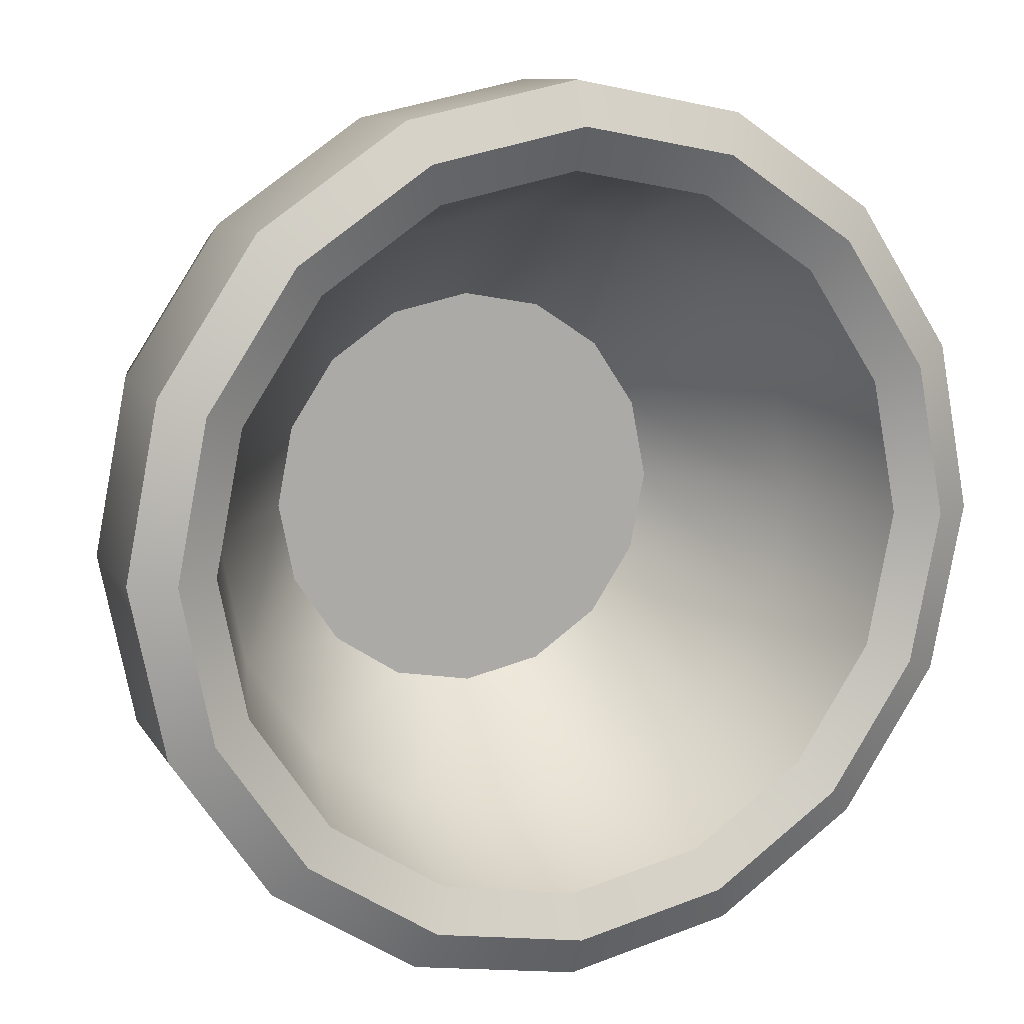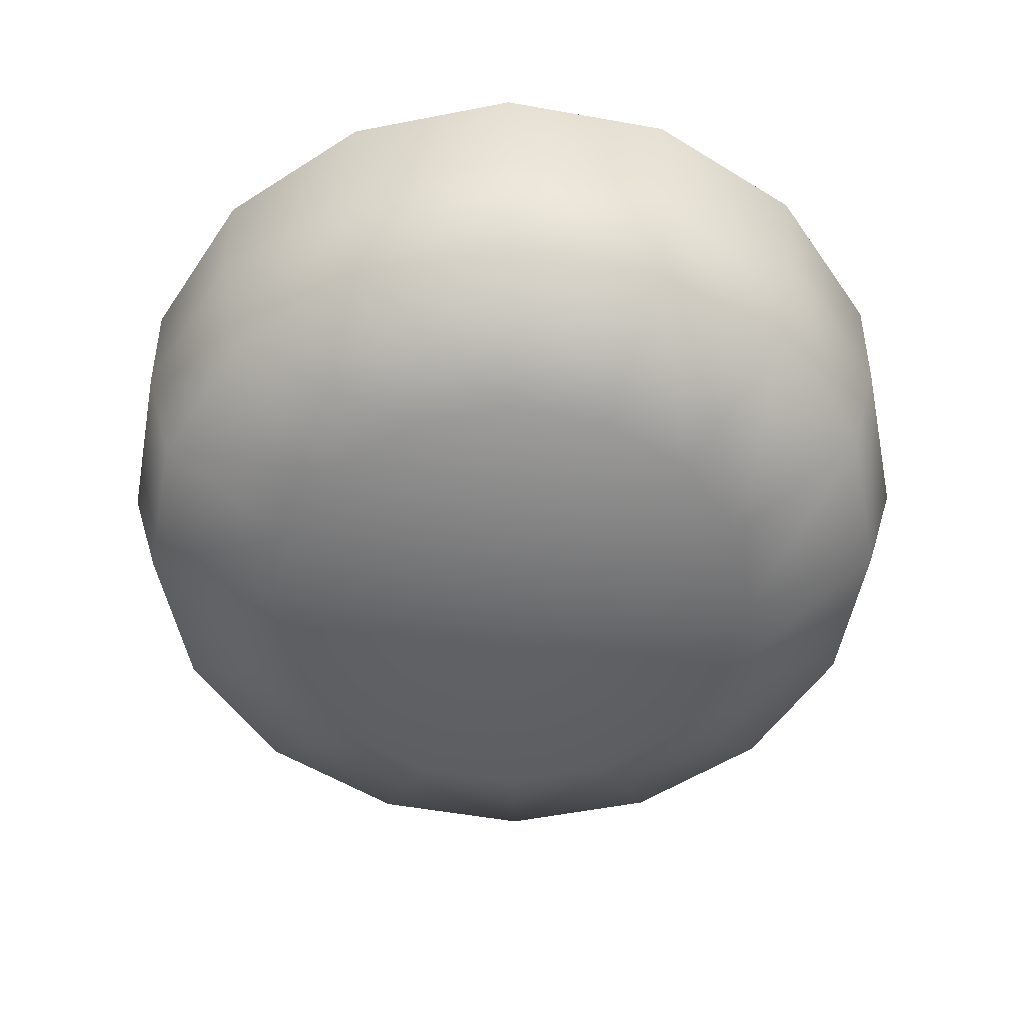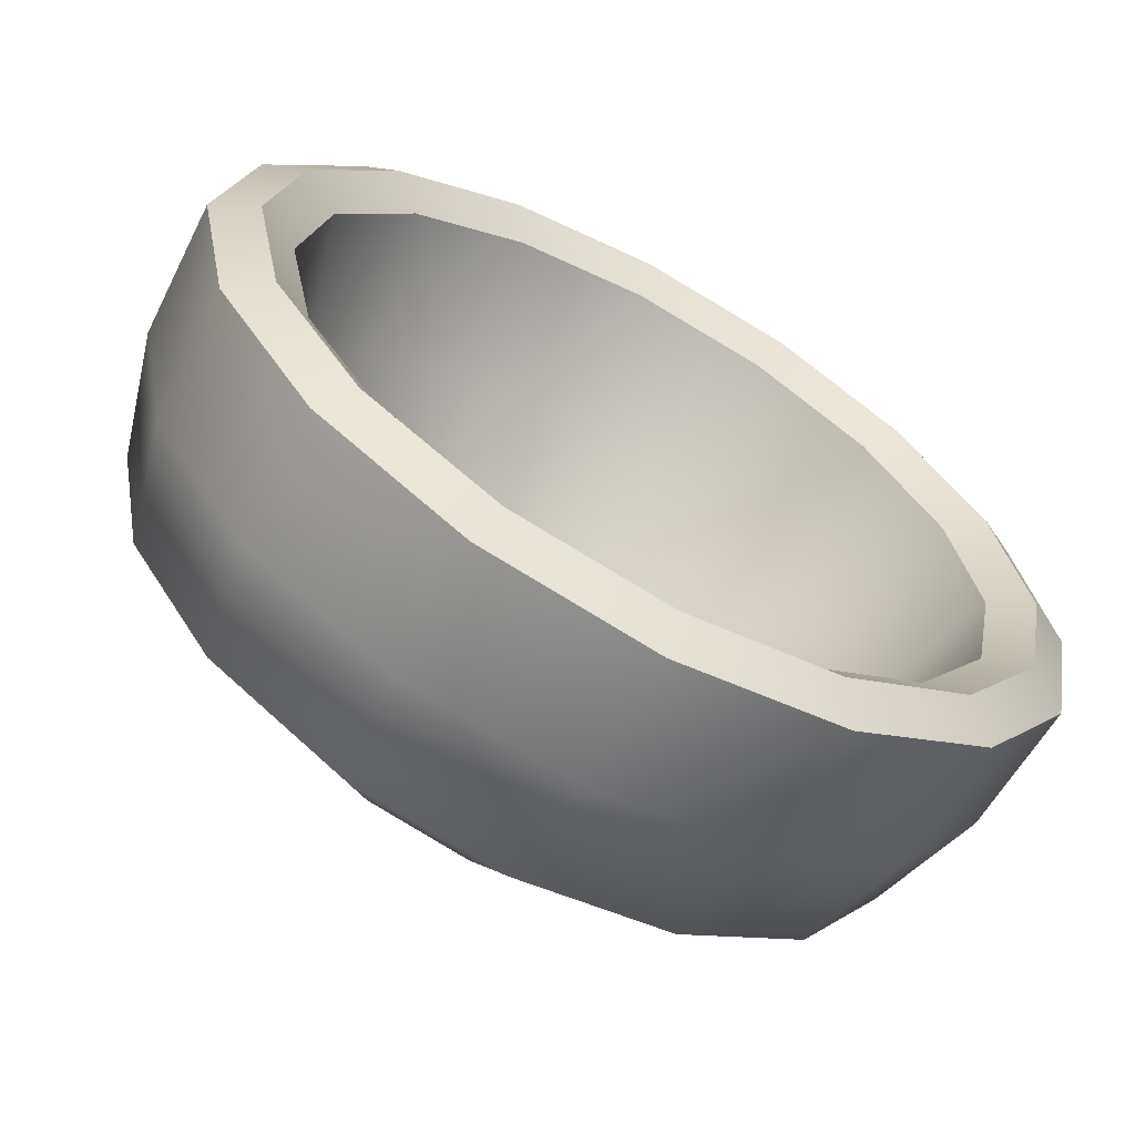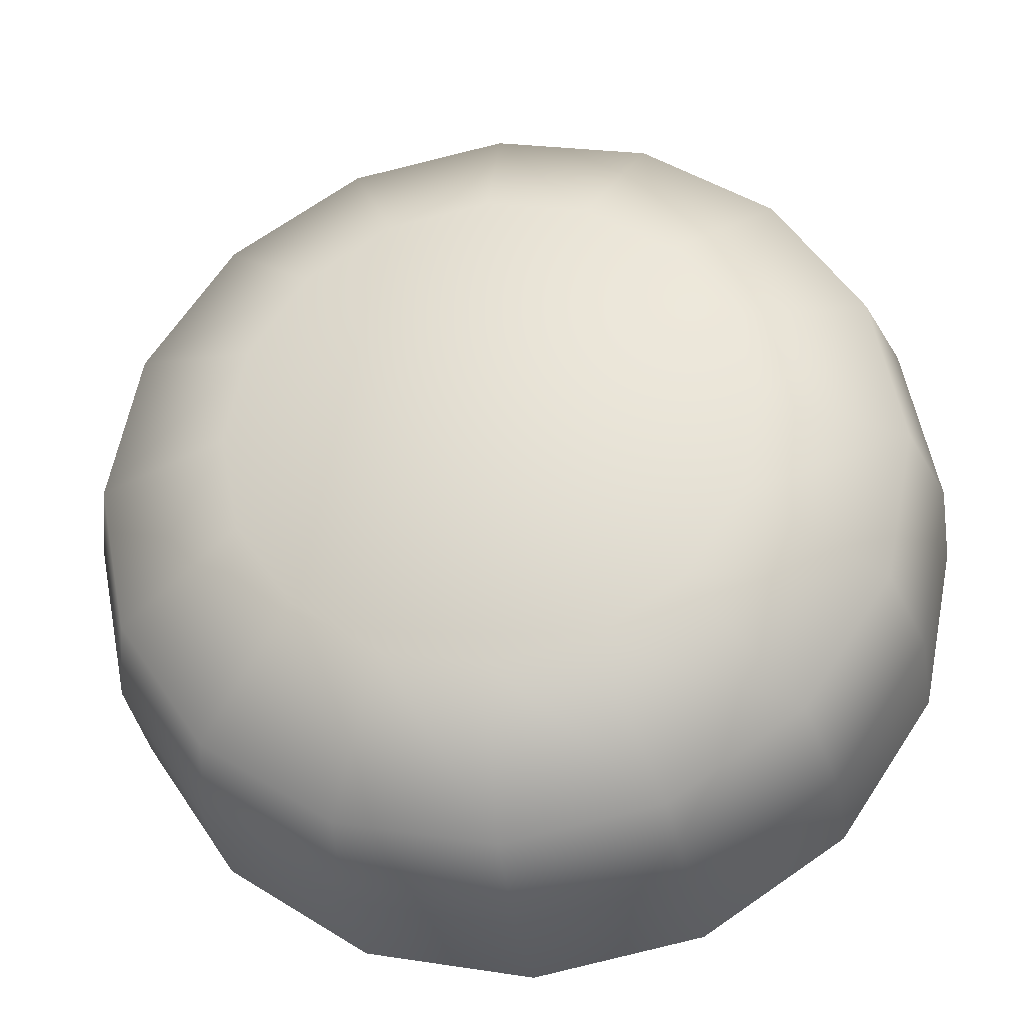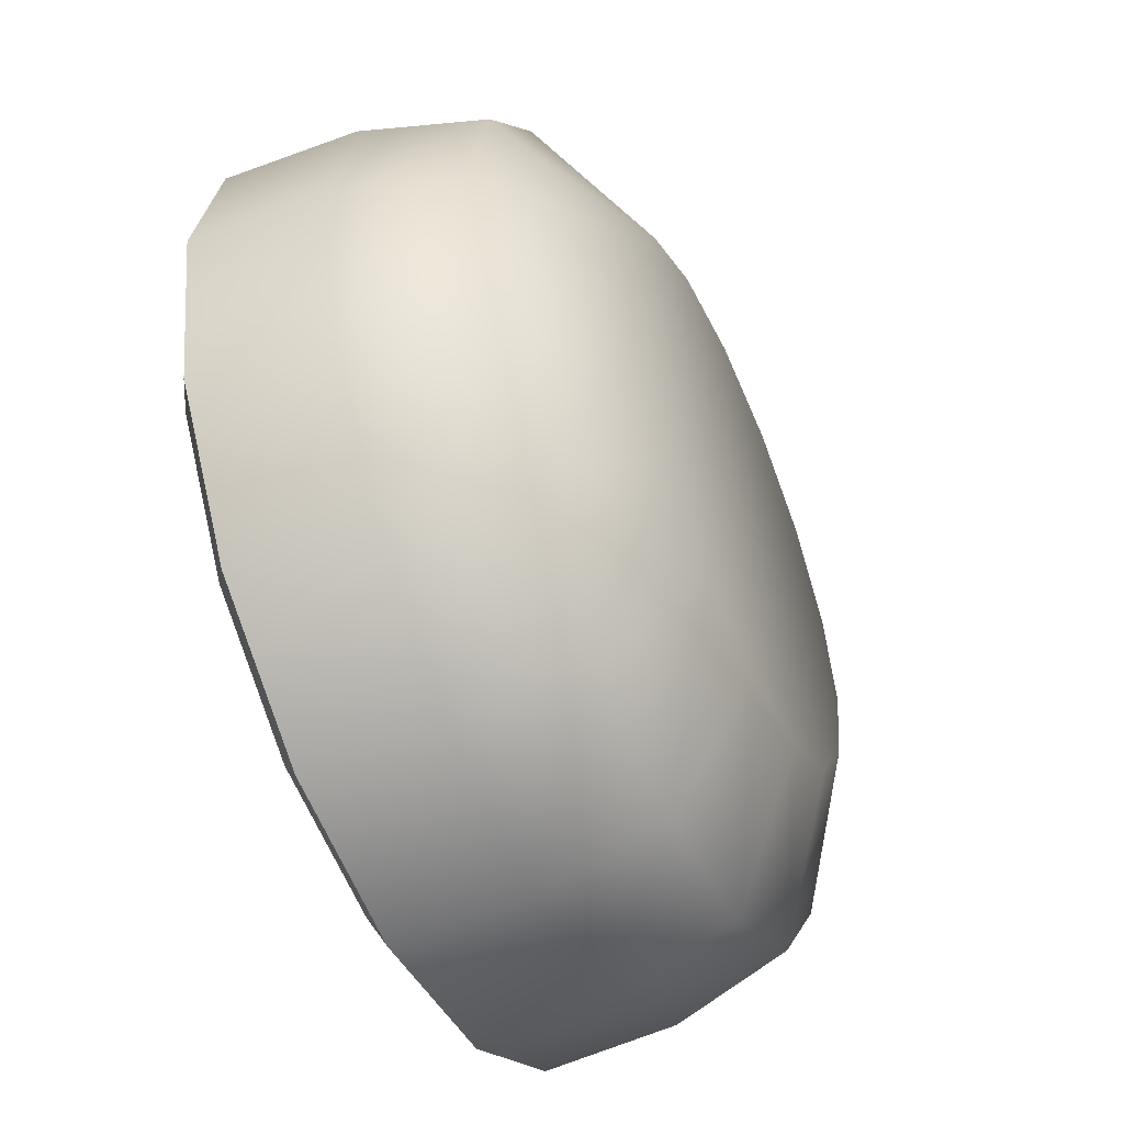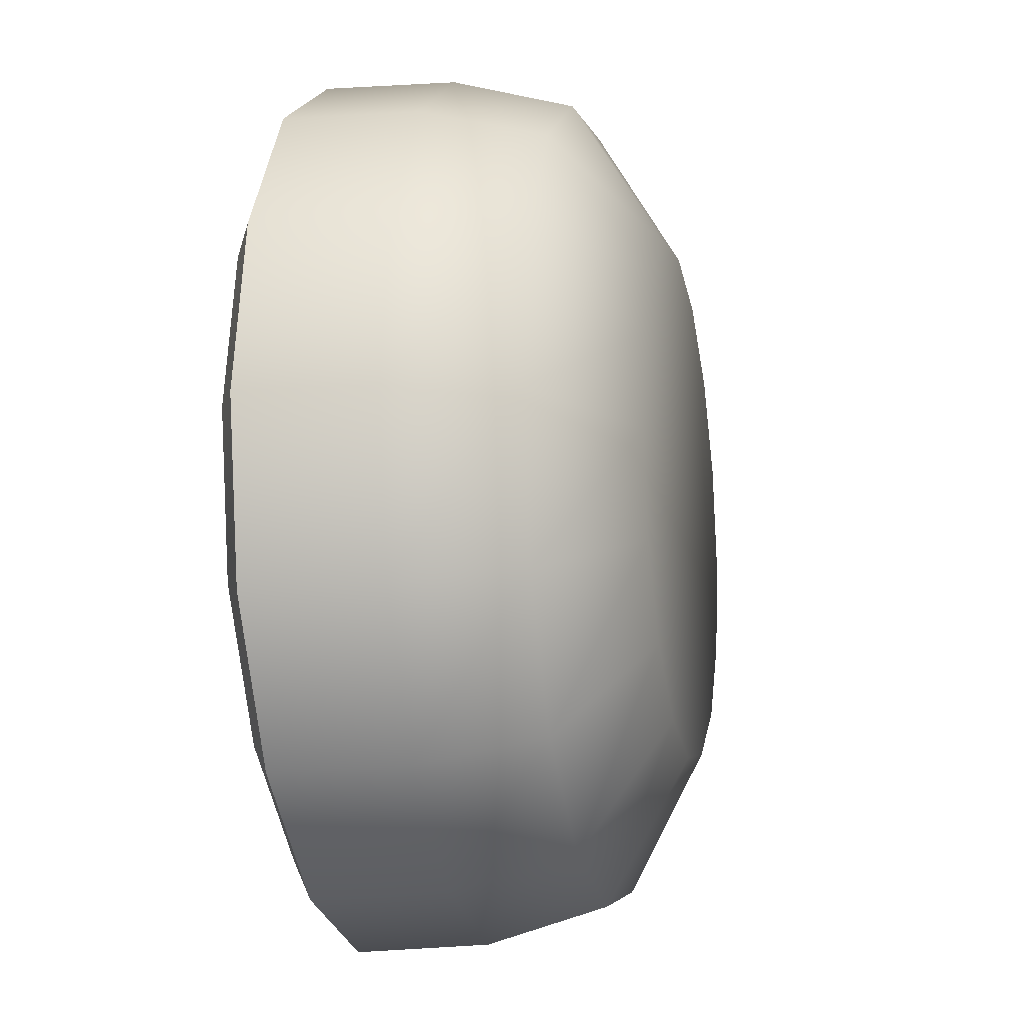
<metadata>
{"format":"obj","ext":"obj","renderer":"f3d","projection":"perspective","resolution":1024,"background":"white","views":[{"elev":12.4,"azim":157.0,"up":"+Z"},{"elev":-53.9,"azim":-89.5,"up":"+Y"},{"elev":-64.4,"azim":151.2,"up":"+Z"},{"elev":-30.1,"azim":8.0,"up":"+Z"},{"elev":-53.6,"azim":-66.1,"up":"+Z"},{"elev":-15.1,"azim":-78.0,"up":"+Z"}]}
</metadata>
<code>
o bowl_small_Sphere.096
v 0 0.2817 -0.375
v 0 0.17 -0.3707
v 0 0 0
v 0.1435 0.2817 -0.3465
v 0.1419 0.17 -0.3425
v 0.2652 0.2817 -0.2652
v 0.2621 0.17 -0.2621
v 0.3465 0.2817 -0.1435
v 0.3425 0.17 -0.1419
v 0.375 0.2817 0
v 0.3707 0.17 0
v 0.3465 0.2817 0.1435
v 0.3425 0.17 0.1419
v 0.2652 0.2817 0.2652
v 0.2621 0.17 0.2621
v 0.1435 0.2817 0.3465
v 0.1419 0.17 0.3425
v -0 0.2817 0.375
v -0 0.17 0.3707
v -0.1435 0.2817 0.3465
v -0.1419 0.17 0.3425
v -0.2652 0.2817 0.2652
v -0.2621 0.17 0.2621
v -0.3465 0.2817 0.1435
v -0.3425 0.17 0.1419
v -0.375 0.2817 -0
v -0.3707 0.17 -0
v -0.3465 0.2817 -0.1435
v -0.3425 0.17 -0.1419
v -0.2652 0.2817 -0.2652
v -0.2621 0.17 -0.2621
v -0.1435 0.2817 -0.3465
v -0.1419 0.17 -0.3425
v 0 0 -0.2204
v 0.08435 0 -0.2036
v 0.1559 0 -0.1559
v 0.2036 0 -0.08435
v 0.2204 0 0
v 0.2036 0 0.08435
v 0.1559 0 0.1559
v 0.08435 0 0.2036
v 0 0 0.2204
v -0.08435 0 0.2036
v -0.1559 0 0.1559
v -0.2036 0 0.08435
v -0.2204 0 -0
v -0.2036 0 -0.08435
v -0.1559 0 -0.1559
v -0.08435 0 -0.2036
v 0 0.2817 -0.3036
v 0.1162 0.2817 -0.2805
v 0.06829 0.04517 -0.1649
v 0 0.04517 -0.1784
v 0.2147 0.2817 -0.2147
v 0.1262 0.04517 -0.1262
v 0.2805 0.2817 -0.1162
v 0.1649 0.04517 -0.06829
v 0.3036 0.2817 0
v 0.1784 0.04517 0
v 0.2805 0.2817 0.1162
v 0.1649 0.04517 0.06829
v 0.2147 0.2817 0.2147
v 0.1262 0.04517 0.1262
v 0.1162 0.2817 0.2805
v 0.06829 0.04517 0.1649
v 0 0.2817 0.3036
v 0 0.04517 0.1784
v -0.1162 0.2817 0.2805
v -0.06829 0.04517 0.1649
v -0.2147 0.2817 0.2147
v -0.1262 0.04517 0.1262
v -0.2805 0.2817 0.1162
v -0.1649 0.04517 0.06829
v -0.3036 0.2817 -0
v -0.1784 0.04517 -0
v -0.2805 0.2817 -0.1162
v -0.1649 0.04517 -0.06829
v -0.2147 0.2817 -0.2147
v -0.1262 0.04517 -0.1262
v -0.1162 0.2817 -0.2805
v -0.06829 0.04517 -0.1649
v 0 0.04517 0
v 0.1022 0.1641 -0.2468
v 0.1889 0.1641 -0.1889
v 0.2468 0.1641 -0.1022
v 0.2672 0.1641 0
v 0.2468 0.1641 0.1022
v 0.1889 0.1641 0.1889
v 0.1022 0.1641 0.2468
v 0 0.1641 0.2672
v -0.1022 0.1641 0.2468
v -0.1889 0.1641 0.1889
v -0.2468 0.1641 0.1022
v -0.2672 0.1641 -0
v -0.2468 0.1641 -0.1022
v -0.1889 0.1641 -0.1889
v -0.1022 0.1641 -0.2468
v 0 0.1641 -0.2672
v -0.3135 0.3 -0.1298
v -0.3393 0.3 -0
v -0.2399 0.3 -0.2399
v -0.1298 0.3 0.3135
v -0 0.3 0.3393
v -0.3135 0.3 0.1298
v -0.2399 0.3 0.2399
v 0.1298 0.3 0.3135
v 0.3135 0.3 0.1298
v 0.3393 0.3 0
v 0.2399 0.3 -0.2399
v 0.1298 0.3 -0.3135
v 0.2399 0.3 0.2399
v 0.3135 0.3 -0.1298
v -0.1298 0.3 -0.3135
v 0 0.3 -0.3393
v 0.1308 0.07 -0.3157
v 0.2417 0.07 -0.2417
v 0.3157 0.07 -0.1308
v 0.3418 0.07 0
v 0.3157 0.07 0.1308
v 0.2417 0.07 0.2417
v 0.1308 0.07 0.3157
v 0 0.07 0.3418
v -0.1308 0.07 0.3157
v -0.2417 0.07 0.2417
v -0.3157 0.07 0.1308
v -0.3418 0.07 -0
v -0.3157 0.07 -0.1308
v -0.2417 0.07 -0.2417
v -0.1308 0.07 -0.3157
v 0 0.07 -0.3418
f 2 1 4 5
f 5 4 6 7
f 116 7 9 117
f 7 6 8 9
f 118 38 37 117
f 119 39 38 118
f 9 8 10 11
f 119 13 15 120
f 11 10 12 13
f 120 15 17 121
f 13 12 14 15
f 121 17 19 122
f 15 14 16 17
f 17 16 18 19
f 122 19 21 123
f 19 18 20 21
f 124 44 43 123
f 125 45 44 124
f 21 20 22 23
f 125 25 27 126
f 23 22 24 25
f 126 27 29 127
f 25 24 26 27
f 27 26 28 29
f 127 29 31 128
f 29 28 30 31
f 128 31 33 129
f 31 30 32 33
f 130 34 49 129
f 130 2 5 115
f 33 32 1 2
f 3 34 35
f 3 35 36
f 3 36 37
f 3 37 38
f 3 38 39
f 3 39 40
f 3 40 41
f 3 41 42
f 3 42 43
f 3 43 44
f 3 44 45
f 3 45 46
f 3 46 47
f 3 47 48
f 3 48 49
f 3 49 34
f 83 84 54 51
f 52 55 84 83
f 55 57 85 84
f 85 86 58 56
f 86 59 61 87
f 86 87 60 58
f 61 63 88 87
f 63 65 89 88
f 89 90 66 64
f 65 67 90 89
f 67 69 91 90
f 91 92 70 68
f 92 71 73 93
f 92 93 72 70
f 73 75 94 93
f 94 95 76 74
f 75 77 95 94
f 77 79 96 95
f 79 81 97 96
f 53 52 83 98
f 82 52 53
f 82 55 52
f 82 57 55
f 82 59 57
f 82 61 59
f 82 63 61
f 82 65 63
f 82 67 65
f 82 69 67
f 82 71 69
f 82 73 71
f 82 75 73
f 82 77 75
f 82 79 77
f 82 81 79
f 82 53 81
f 100 74 76 99
f 99 76 78 101
f 103 66 68 102
f 105 70 72 104
f 102 68 70 105
f 104 72 74 100
f 106 64 66 103
f 108 58 60 107
f 110 51 54 109
f 111 62 64 106
f 112 56 58 108
f 107 60 62 111
f 109 54 56 112
f 101 78 80 113
f 114 50 51 110
f 97 81 53 98
f 96 97 80 78
f 95 96 78 76
f 72 93 94 74
f 91 69 71 92
f 90 91 68 66
f 62 88 89 64
f 60 87 88 62
f 85 57 59 86
f 84 85 56 54
f 97 98 50 80
f 98 83 51 50
f 113 80 50 114
f 32 113 114 1
f 1 114 110 4
f 30 101 113 32
f 6 109 112 8
f 12 107 111 14
f 8 112 108 10
f 14 111 106 16
f 4 110 109 6
f 10 108 107 12
f 16 106 103 18
f 24 104 100 26
f 20 102 105 22
f 22 105 104 24
f 18 103 102 20
f 28 99 101 30
f 26 100 99 28
f 115 5 7 116
f 35 115 116 36
f 34 130 115 35
f 2 130 129 33
f 48 128 129 49
f 47 127 128 48
f 46 126 127 47
f 45 125 126 46
f 25 125 124 23
f 23 124 123 21
f 42 122 123 43
f 41 121 122 42
f 40 120 121 41
f 39 119 120 40
f 13 119 118 11
f 11 118 117 9
f 36 116 117 37

</code>
